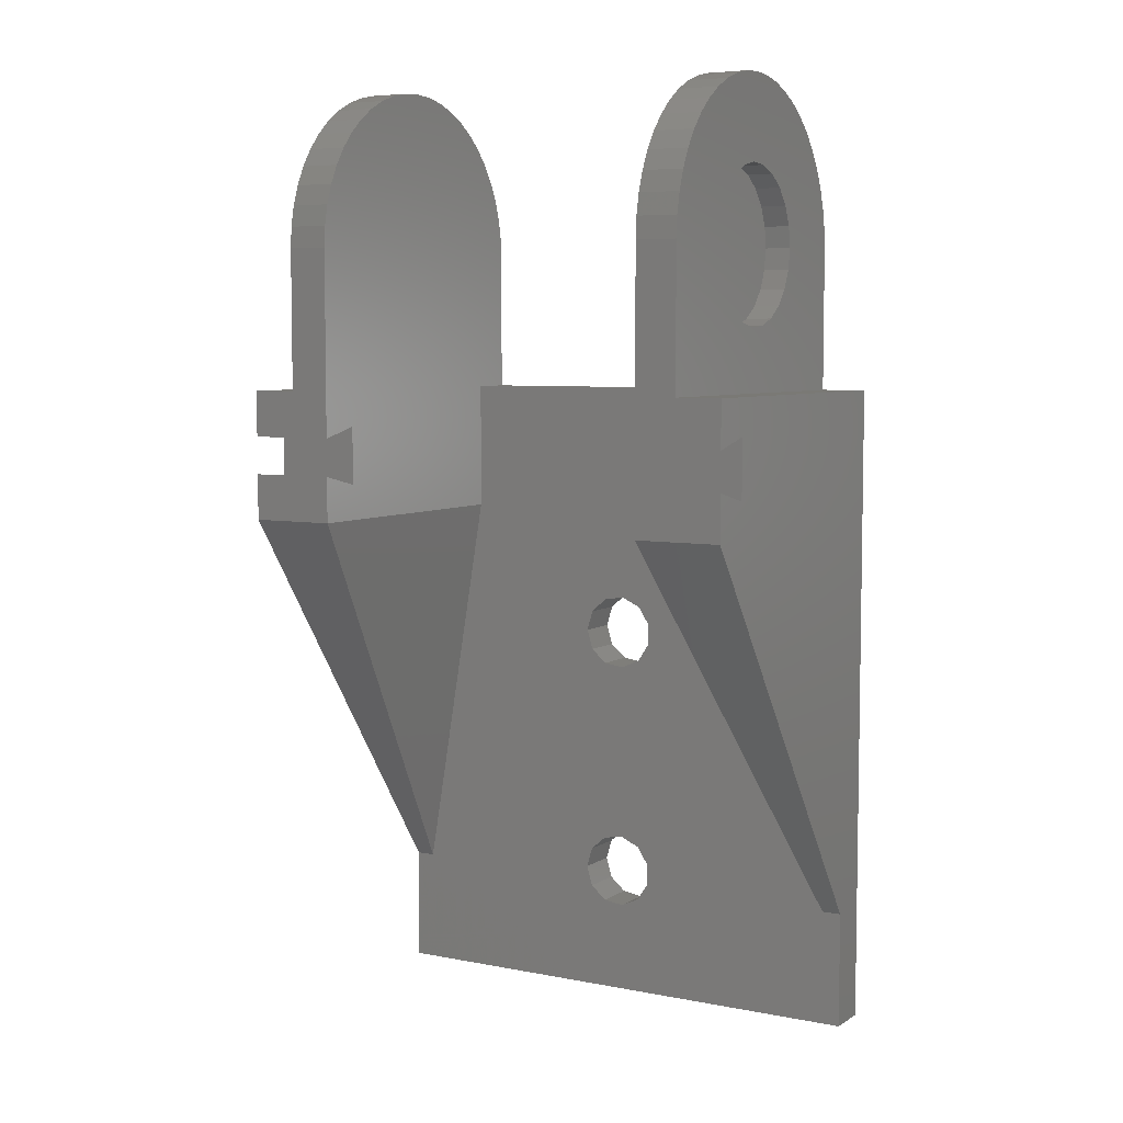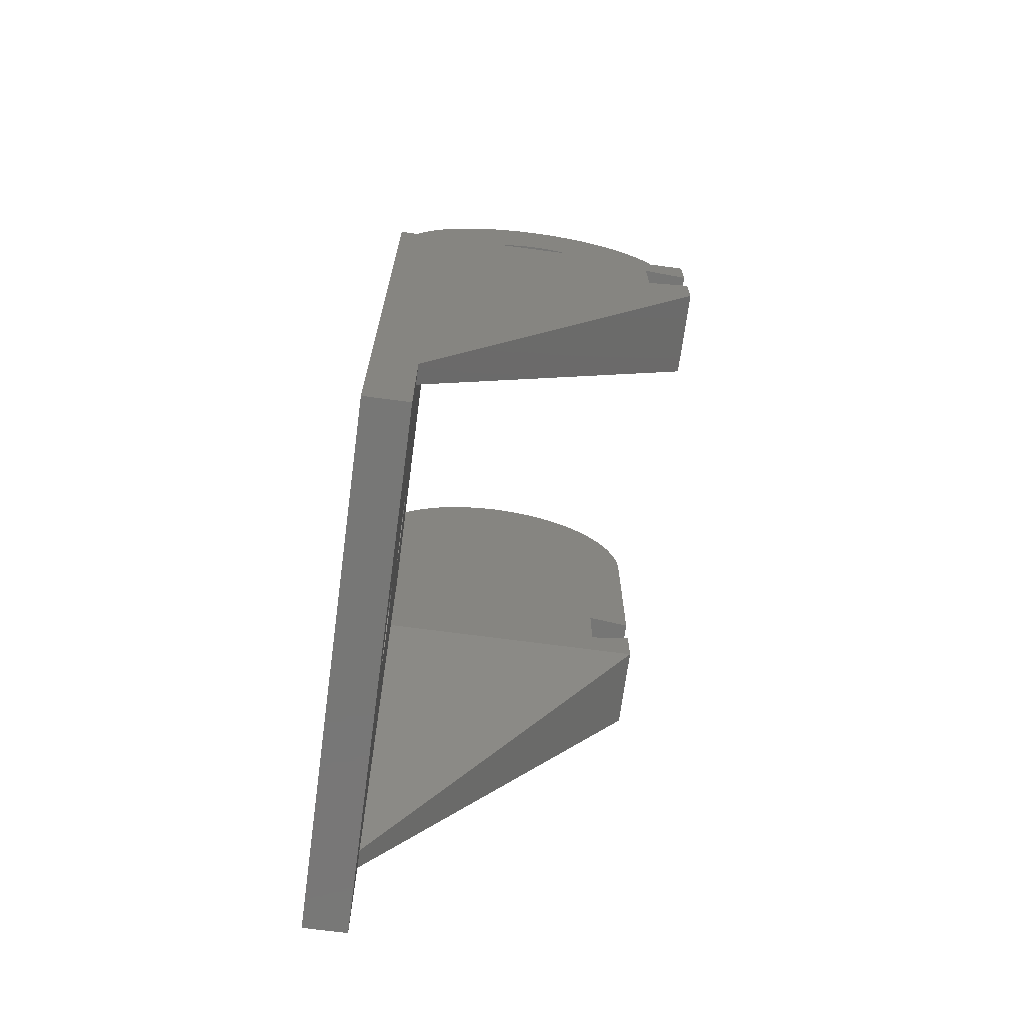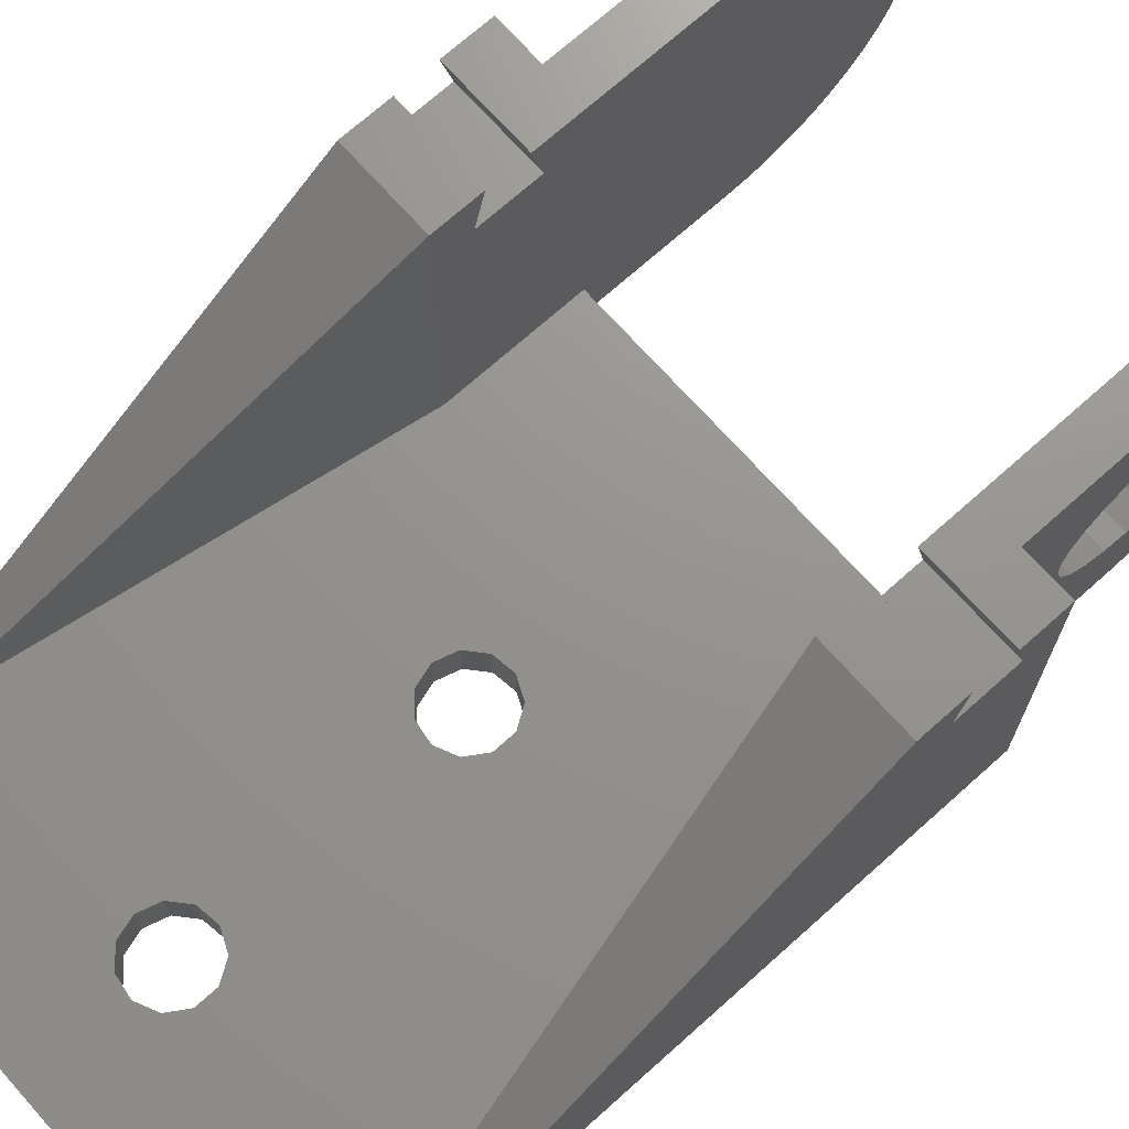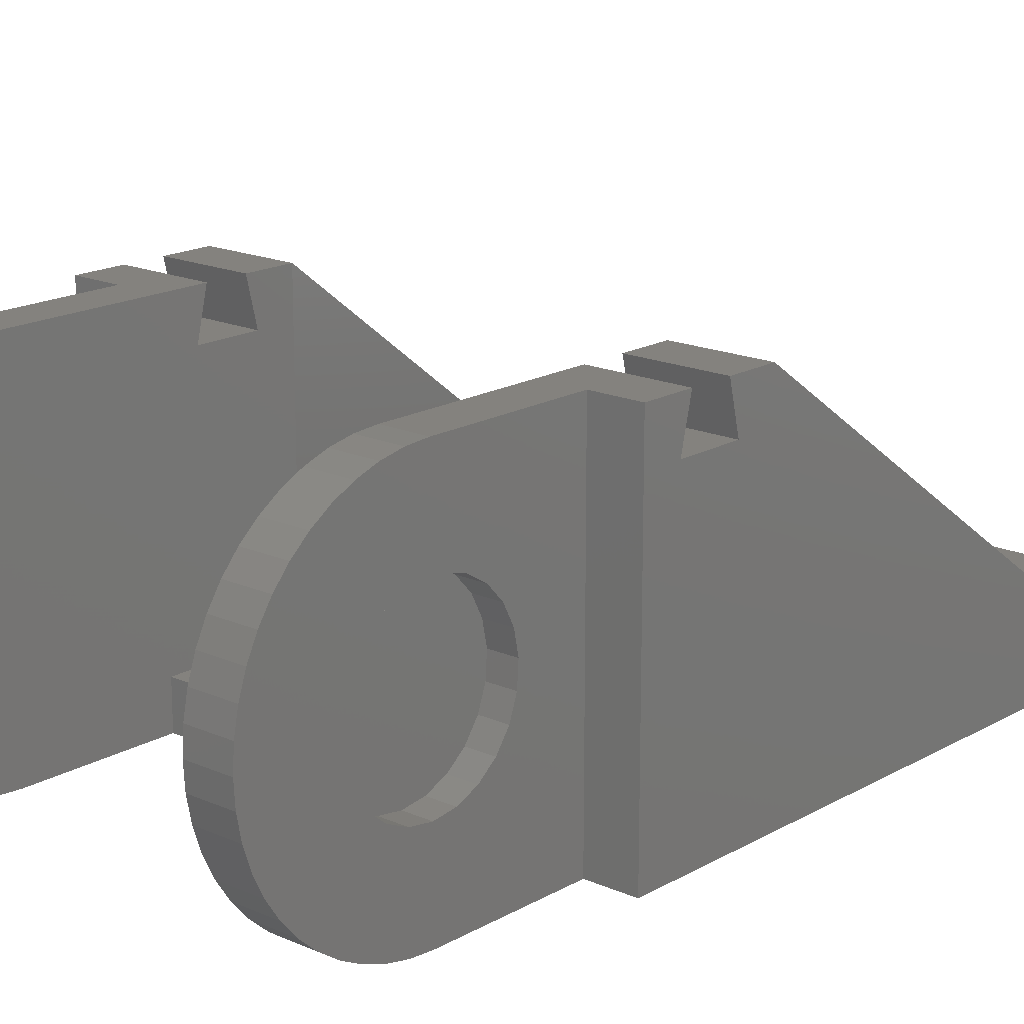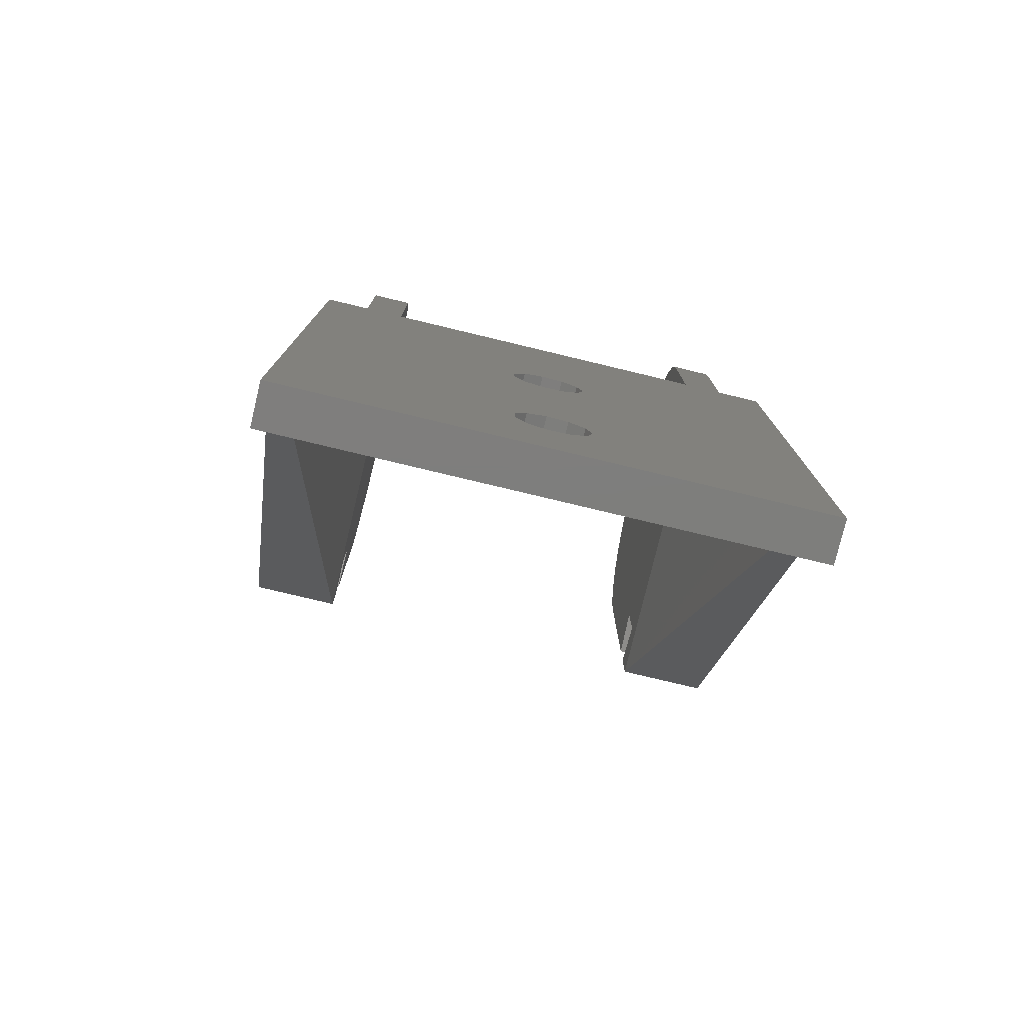
<metadata>
{"format":"stl","ext":"stl","renderer":"f3d","projection":"perspective","resolution":1024,"background":"white","views":[{"elev":6.0,"azim":30.6,"up":"+Y"},{"elev":-69.8,"azim":-97.6,"up":"+Y"},{"elev":71.1,"azim":48.2,"up":"+Z"},{"elev":17.2,"azim":-138.5,"up":"+Z"},{"elev":-77.8,"azim":166.5,"up":"+Y"}]}
</metadata>
<code>
# stl→obj: 278 verts, 560 faces
v -8 2.126 15
v -8 0 15
v -8 1.65 13
v -8 19.94 8.479
v -8 19.94 6.521
v -8 20 7.5
v -8 19.74 9.441
v -8 19.74 5.559
v -8 19.43 10.37
v -8 19.43 4.63
v -8 19 11.25
v -8 19 3.75
v -8 18.45 12.07
v -8 18.45 2.934
v -8 17.8 12.8
v -8 17.8 2.197
v -8 17.07 13.45
v -8 17.07 1.55
v -8 16.25 14
v -8 16.25 1.005
v -8 15.37 14.43
v -8 15.37 0.5709
v -8 14.44 14.74
v -8 14.44 0.2556
v -8 13.48 14.94
v -8 13.48 0.06416
v -8 12.5 15
v -8 12.5 0
v -8 6 2
v -8 4.35 13
v -8 3.874 15
v -8 6 0
v -8 0 2
v -9.9 6 15
v -9.9 12.5 15
v -12 3.874 15
v -12 6 15
v -12 2.126 15
v -12 0 15
v 1.146 -16.68 0
v 1.679 -6.493 0
v 1.679 -17.51 0
v 1.146 -7.323 0
v 0.249 -16.27 0
v 0.249 -7.732 0
v -0.727 -16.41 0
v -0.727 -7.592 0
v -1.472 -17.05 0
v -1.472 -6.946 0
v -12 -24 0
v -1.75 -18 0
v 12 6 0
v 12 -24 0
v 9.9 6 0
v 8 6 0
v 9.9 12.5 0
v 1.679 -5.507 0
v 1.679 -18.49 0
v 1.146 -19.32 0
v 0.249 -19.73 0
v -1.75 -6 0
v -9.9 6 0
v -1.472 -18.95 0
v -0.727 -19.59 0
v -12 6 0
v 8 12.5 0
v 1.146 -4.677 0
v 0.249 -4.268 0
v -0.727 -4.408 0
v -1.472 -5.054 0
v -9.9 12.5 0
v -12 4.35 13
v -12 1.65 13
v -12 -18.57 2
v -12 -24 2
v 9.9 6 15
v 12 6 15
v 8 6 2
v 8 2.126 15
v 12 0 15
v 12 2.126 15
v 8 0 15
v 9.9 12.5 15
v 8 12.5 15
v 12 3.874 15
v 8 3.874 15
v 12 1.65 13
v 12 4.35 13
v 12 -18.57 2
v 12 -24 2
v 8 1.65 13
v 8 4.35 13
v 8 0 2
v 8 19.94 6.521
v 8 19.94 8.479
v 8 20 7.5
v 8 19.74 5.559
v 8 19.74 9.441
v 8 19.43 4.63
v 8 19.43 10.37
v 8 19 3.75
v 8 19 11.25
v 8 18.45 2.934
v 8 18.45 12.07
v 8 17.8 2.197
v 8 17.8 12.8
v 8 17.07 1.55
v 8 17.07 13.45
v 8 16.25 1.005
v 8 16.25 14
v 8 15.37 0.5709
v 8 15.37 14.43
v 8 14.44 0.2556
v 8 14.44 14.74
v 8 13.48 0.06416
v 8 13.48 14.94
v 1.146 -16.68 2
v 11.09 -18.57 2
v 1.146 -7.323 2
v 1.679 -17.51 2
v 0.249 -7.732 2
v 0.249 -16.27 2
v -0.727 -7.592 2
v -0.727 -16.41 2
v -1.472 -6.946 2
v -1.472 -17.05 2
v -11.09 -18.57 2
v -1.75 -6 2
v 0.249 -4.268 2
v 1.146 -4.677 2
v 1.679 -5.507 2
v -1.472 -5.054 2
v -0.727 -4.408 2
v 1.679 -6.493 2
v 1.679 -18.49 2
v 1.146 -19.32 2
v 0.249 -19.73 2
v -0.727 -19.59 2
v -1.75 -18 2
v -1.472 -18.95 2
v -9.9 14.44 0.2556
v -9.9 15.37 0.5709
v -9.9 13.48 14.94
v -9.9 19.94 8.479
v -9.9 20 7.5
v -9.9 16.25 1.005
v -9.9 13.48 0.06416
v -9.9 17.8 12.8
v -9.9 18.45 12.07
v -9.9 17.07 13.45
v -9.9 19.43 10.37
v -9.9 19.74 9.441
v -9.9 19.43 4.63
v -9.9 19 3.75
v -9.9 18.45 2.934
v -9.9 17.8 2.197
v -9.9 19.74 5.559
v -9.9 17.07 1.55
v -9.9 19 11.25
v -9.9 16.25 14
v -9.9 19.94 6.521
v -9.9 15.37 14.43
v -9.9 14.44 14.74
v -9.9 16.09 7.746
v -9.9 16.02 6.768
v -9.9 15.7 5.844
v -9.9 15.89 8.706
v -9.9 15.13 5.043
v -9.9 15.44 9.576
v -9.9 14.37 4.424
v -9.9 13.47 4.034
v -9.9 12.5 3.9
v -9.9 11.53 4.034
v -9.9 10.63 4.424
v -9.9 9.869 5.043
v -9.9 8.975 6.768
v -9.9 8.908 7.746
v -9.9 9.304 5.844
v -9.9 14.77 10.29
v -9.9 13.93 10.8
v -9.9 12.99 11.07
v -9.9 12.01 11.07
v -9.9 11.07 10.8
v -9.9 10.23 10.29
v -9.9 9.559 9.576
v -9.9 9.108 8.706
v -8.7 11.53 4.034
v -8.7 12.5 3.9
v -8.7 9.304 5.844
v -8.7 8.975 6.768
v -8.7 15.89 8.706
v -8.7 16.09 7.746
v -8.7 14.77 10.29
v -8.7 15.44 9.576
v -8.7 13.47 4.034
v -8.7 16.02 6.768
v -8.7 12.01 11.07
v -8.7 11.07 10.8
v -8.7 14.37 4.424
v -8.7 13.93 10.8
v -8.7 8.908 7.746
v -8.7 15.7 5.844
v -8.7 10.23 10.29
v -8.7 12.99 11.07
v -8.7 10.63 4.424
v -8.7 9.108 8.706
v -8.7 9.869 5.043
v -8.7 9.559 9.576
v -8.7 15.13 5.043
v 9.9 15.37 0.5709
v 9.9 14.44 0.2556
v 9.9 13.48 14.94
v 9.9 20 7.5
v 9.9 19.94 8.479
v 9.9 16.25 1.005
v 9.9 13.48 0.06416
v 9.9 18.45 12.07
v 9.9 17.8 12.8
v 9.9 17.07 13.45
v 9.9 19.74 9.441
v 9.9 19.43 10.37
v 9.9 19 3.75
v 9.9 19.43 4.63
v 9.9 17.8 2.197
v 9.9 18.45 2.934
v 9.9 19.74 5.559
v 9.9 17.07 1.55
v 9.9 19 11.25
v 9.9 16.25 14
v 9.9 19.94 6.521
v 9.9 14.44 14.74
v 9.9 15.37 14.43
v 9.9 16.09 7.746
v 9.9 15.89 8.706
v 9.9 16.02 6.768
v 9.9 15.44 9.576
v 9.9 15.7 5.844
v 9.9 14.77 10.29
v 9.9 15.13 5.043
v 9.9 13.93 10.8
v 9.9 12.99 11.07
v 9.9 12.01 11.07
v 9.9 11.07 10.8
v 9.9 10.23 10.29
v 9.9 9.108 8.706
v 9.9 8.908 7.746
v 9.9 9.559 9.576
v 9.9 14.37 4.424
v 9.9 13.47 4.034
v 9.9 12.5 3.9
v 9.9 11.53 4.034
v 9.9 10.63 4.424
v 9.9 9.869 5.043
v 9.9 9.304 5.844
v 9.9 8.975 6.768
v 8.7 12.5 3.9
v 8.7 11.53 4.034
v 8.7 8.975 6.768
v 8.7 9.304 5.844
v 8.7 16.09 7.746
v 8.7 15.89 8.706
v 8.7 15.44 9.576
v 8.7 14.77 10.29
v 8.7 13.47 4.034
v 8.7 16.02 6.768
v 8.7 11.07 10.8
v 8.7 12.01 11.07
v 8.7 14.37 4.424
v 8.7 13.93 10.8
v 8.7 8.908 7.746
v 8.7 15.7 5.844
v 8.7 10.23 10.29
v 8.7 12.99 11.07
v 8.7 10.63 4.424
v 8.7 9.108 8.706
v 8.7 9.869 5.043
v 8.7 9.559 9.576
v 8.7 15.13 5.043
f 1 2 3
f 4 5 6
f 7 5 4
f 7 8 5
f 9 8 7
f 9 10 8
f 11 10 9
f 11 12 10
f 13 12 11
f 13 14 12
f 15 14 13
f 15 16 14
f 17 16 15
f 17 18 16
f 19 18 17
f 19 20 18
f 21 20 19
f 21 22 20
f 23 22 21
f 23 24 22
f 25 24 23
f 25 26 24
f 27 26 25
f 27 28 26
f 27 29 28
f 27 30 29
f 30 27 31
f 28 29 32
f 3 29 30
f 33 3 2
f 3 33 29
f 34 27 35
f 27 34 31
f 36 34 37
f 34 36 31
f 38 2 1
f 2 38 39
f 40 41 42
f 40 43 41
f 44 43 40
f 44 45 43
f 46 45 44
f 46 47 45
f 48 47 46
f 48 49 47
f 50 48 51
f 48 50 49
f 41 52 53
f 54 55 56
f 57 52 41
f 42 53 58
f 53 59 58
f 53 60 59
f 50 60 53
f 49 50 61
f 32 62 28
f 61 62 32
f 50 51 63
f 60 50 64
f 50 63 64
f 61 50 65
f 61 65 62
f 56 55 66
f 41 53 42
f 52 57 54
f 54 57 55
f 67 55 57
f 68 55 67
f 32 68 69
f 32 69 70
f 68 32 55
f 32 70 61
f 28 62 71
f 65 72 37
f 65 73 72
f 74 73 65
f 73 74 39
f 50 74 65
f 74 50 75
f 37 72 36
f 38 73 39
f 52 76 77
f 76 52 54
f 55 29 78
f 29 55 32
f 62 37 34
f 37 62 65
f 79 80 81
f 80 79 82
f 83 84 76
f 76 85 77
f 76 86 85
f 86 76 84
f 81 80 87
f 77 88 52
f 88 77 85
f 87 52 88
f 89 87 80
f 87 89 52
f 53 89 90
f 89 53 52
f 78 91 92
f 91 78 93
f 94 95 96
f 97 95 94
f 97 98 95
f 99 98 97
f 99 100 98
f 101 100 99
f 101 102 100
f 103 102 101
f 103 104 102
f 105 104 103
f 105 106 104
f 107 106 105
f 107 108 106
f 109 108 107
f 109 110 108
f 111 110 109
f 111 112 110
f 113 112 111
f 113 114 112
f 115 114 113
f 115 116 114
f 66 116 115
f 66 84 116
f 78 66 55
f 66 78 84
f 92 84 78
f 84 92 86
f 91 82 79
f 82 91 93
f 117 118 119
f 118 117 120
f 121 117 119
f 121 122 117
f 123 122 121
f 123 124 122
f 125 124 123
f 125 126 124
f 127 125 128
f 125 127 126
f 129 93 78
f 93 130 131
f 93 129 130
f 29 129 78
f 33 129 29
f 132 33 128
f 133 33 132
f 129 33 133
f 118 90 89
f 134 93 131
f 93 134 118
f 119 118 134
f 135 118 120
f 118 135 90
f 136 90 135
f 137 90 136
f 75 137 138
f 127 128 33
f 126 127 139
f 139 127 140
f 75 140 127
f 140 75 138
f 75 127 74
f 137 75 90
f 72 3 30
f 3 72 73
f 92 87 88
f 87 92 91
f 3 38 1
f 38 3 73
f 87 79 81
f 79 87 91
f 72 31 36
f 31 72 30
f 92 85 86
f 85 92 88
f 141 22 24
f 22 141 142
f 143 27 25
f 27 143 35
f 6 144 4
f 144 6 145
f 142 20 22
f 20 142 146
f 71 26 28
f 26 71 147
f 13 148 15
f 148 13 149
f 148 17 15
f 17 148 150
f 7 151 9
f 151 7 152
f 12 153 10
f 153 12 154
f 16 155 14
f 155 16 156
f 10 157 8
f 157 10 153
f 146 18 20
f 18 146 158
f 4 152 7
f 152 4 144
f 158 16 18
f 16 158 156
f 11 149 13
f 149 11 159
f 150 19 17
f 19 150 160
f 147 24 26
f 24 147 141
f 9 159 11
f 159 9 151
f 5 145 6
f 145 5 161
f 162 23 21
f 23 162 163
f 163 25 23
f 25 163 143
f 14 154 12
f 154 14 155
f 160 21 19
f 21 160 162
f 164 145 161
f 165 161 157
f 145 164 144
f 165 157 153
f 144 164 152
f 166 153 154
f 167 152 164
f 166 154 155
f 152 167 151
f 168 155 156
f 151 167 159
f 168 156 158
f 169 159 167
f 170 158 146
f 159 169 149
f 149 169 148
f 161 165 164
f 153 166 165
f 170 146 142
f 155 168 166
f 171 142 141
f 158 170 168
f 171 141 147
f 142 171 170
f 172 147 71
f 147 172 171
f 71 173 172
f 71 174 173
f 62 174 71
f 174 62 175
f 176 62 177
f 178 62 176
f 175 62 178
f 179 148 169
f 148 179 150
f 150 179 160
f 180 160 179
f 160 180 162
f 162 180 163
f 181 163 180
f 163 181 143
f 181 35 143
f 182 35 181
f 183 35 182
f 34 183 184
f 34 184 185
f 34 177 62
f 183 34 35
f 186 34 185
f 177 34 186
f 8 161 5
f 161 8 157
f 172 187 188
f 187 172 173
f 189 176 190
f 176 189 178
f 164 191 167
f 191 164 192
f 169 193 179
f 193 169 194
f 167 194 169
f 194 167 191
f 171 188 195
f 188 171 172
f 165 192 164
f 192 165 196
f 183 197 198
f 197 183 182
f 170 195 199
f 195 170 171
f 180 193 200
f 193 180 179
f 190 177 201
f 177 190 176
f 166 196 165
f 196 166 202
f 184 198 203
f 198 184 183
f 182 204 197
f 204 182 181
f 173 205 187
f 205 173 174
f 201 186 206
f 186 201 177
f 181 200 204
f 200 181 180
f 207 178 189
f 178 207 175
f 208 184 203
f 184 208 185
f 174 207 205
f 207 174 175
f 168 202 166
f 202 168 209
f 168 199 209
f 199 168 170
f 206 185 208
f 185 206 186
f 196 191 192
f 202 191 196
f 202 194 191
f 209 194 202
f 209 193 194
f 199 193 209
f 199 200 193
f 195 200 199
f 195 204 200
f 188 204 195
f 188 197 204
f 187 197 188
f 187 198 197
f 205 198 187
f 205 203 198
f 207 203 205
f 207 208 203
f 189 208 207
f 189 206 208
f 190 206 189
f 206 190 201
f 113 210 211
f 210 113 111
f 116 83 212
f 83 116 84
f 213 95 214
f 95 213 96
f 111 215 210
f 215 111 109
f 66 216 56
f 216 66 115
f 217 106 218
f 106 217 104
f 106 219 218
f 219 106 108
f 220 100 221
f 100 220 98
f 222 99 223
f 99 222 101
f 224 103 225
f 103 224 105
f 223 97 226
f 97 223 99
f 109 227 215
f 227 109 107
f 214 98 220
f 98 214 95
f 107 224 227
f 224 107 105
f 228 104 217
f 104 228 102
f 108 229 219
f 229 108 110
f 115 211 216
f 211 115 113
f 221 102 228
f 102 221 100
f 230 96 213
f 96 230 94
f 112 231 232
f 231 112 114
f 114 212 231
f 212 114 116
f 225 101 222
f 101 225 103
f 110 232 229
f 232 110 112
f 233 213 214
f 233 214 220
f 213 233 230
f 234 220 221
f 235 230 233
f 234 221 228
f 230 235 226
f 236 228 217
f 226 235 223
f 236 217 218
f 237 223 235
f 238 218 219
f 223 237 222
f 238 219 229
f 222 237 225
f 239 225 237
f 220 234 233
f 228 236 234
f 240 229 232
f 218 238 236
f 240 232 231
f 229 240 238
f 241 231 212
f 231 241 240
f 83 241 212
f 83 242 241
f 83 243 242
f 76 243 83
f 243 76 244
f 245 76 246
f 247 76 245
f 244 76 247
f 225 239 224
f 224 239 227
f 248 227 239
f 227 248 215
f 215 248 210
f 249 210 248
f 210 249 211
f 211 249 216
f 250 216 249
f 250 56 216
f 251 56 250
f 252 56 251
f 54 252 253
f 54 253 254
f 54 246 76
f 246 54 255
f 252 54 56
f 255 54 254
f 226 94 230
f 94 226 97
f 256 251 250
f 251 256 257
f 254 258 255
f 258 254 259
f 260 234 261
f 234 260 233
f 262 238 263
f 238 262 236
f 261 236 262
f 236 261 234
f 264 250 249
f 250 264 256
f 265 233 260
f 233 265 235
f 266 242 243
f 242 266 267
f 268 249 248
f 249 268 264
f 269 238 240
f 238 269 263
f 255 270 246
f 270 255 258
f 271 235 265
f 235 271 237
f 272 243 244
f 243 272 266
f 267 241 242
f 241 267 273
f 257 252 251
f 252 257 274
f 246 275 245
f 275 246 270
f 273 240 241
f 240 273 269
f 253 259 254
f 259 253 276
f 247 272 244
f 272 247 277
f 274 253 252
f 253 274 276
f 278 237 271
f 237 278 239
f 278 248 239
f 248 278 268
f 245 277 247
f 277 245 275
f 261 265 260
f 261 271 265
f 262 271 261
f 262 278 271
f 263 278 262
f 263 268 278
f 269 268 263
f 269 264 268
f 273 264 269
f 273 256 264
f 267 256 273
f 267 257 256
f 266 257 267
f 266 274 257
f 272 274 266
f 272 276 274
f 277 276 272
f 277 259 276
f 275 259 277
f 275 258 259
f 258 275 270
f 50 90 75
f 90 50 53
f 43 134 41
f 134 43 119
f 125 61 128
f 61 125 49
f 43 121 119
f 121 43 45
f 68 130 129
f 130 68 67
f 41 131 57
f 131 41 134
f 69 129 133
f 129 69 68
f 128 70 132
f 70 128 61
f 57 130 67
f 130 57 131
f 47 125 123
f 125 47 49
f 45 123 121
f 123 45 47
f 70 133 132
f 133 70 69
f 59 135 58
f 135 59 136
f 140 51 139
f 51 140 63
f 59 137 136
f 137 59 60
f 44 117 122
f 117 44 40
f 58 120 42
f 120 58 135
f 139 48 126
f 48 139 51
f 42 117 40
f 117 42 120
f 64 140 138
f 140 64 63
f 60 138 137
f 138 60 64
f 46 122 124
f 122 46 44
f 48 124 126
f 124 48 46
f 2 127 33
f 39 127 2
f 127 39 74
f 118 82 93
f 80 118 89
f 118 80 82

</code>
